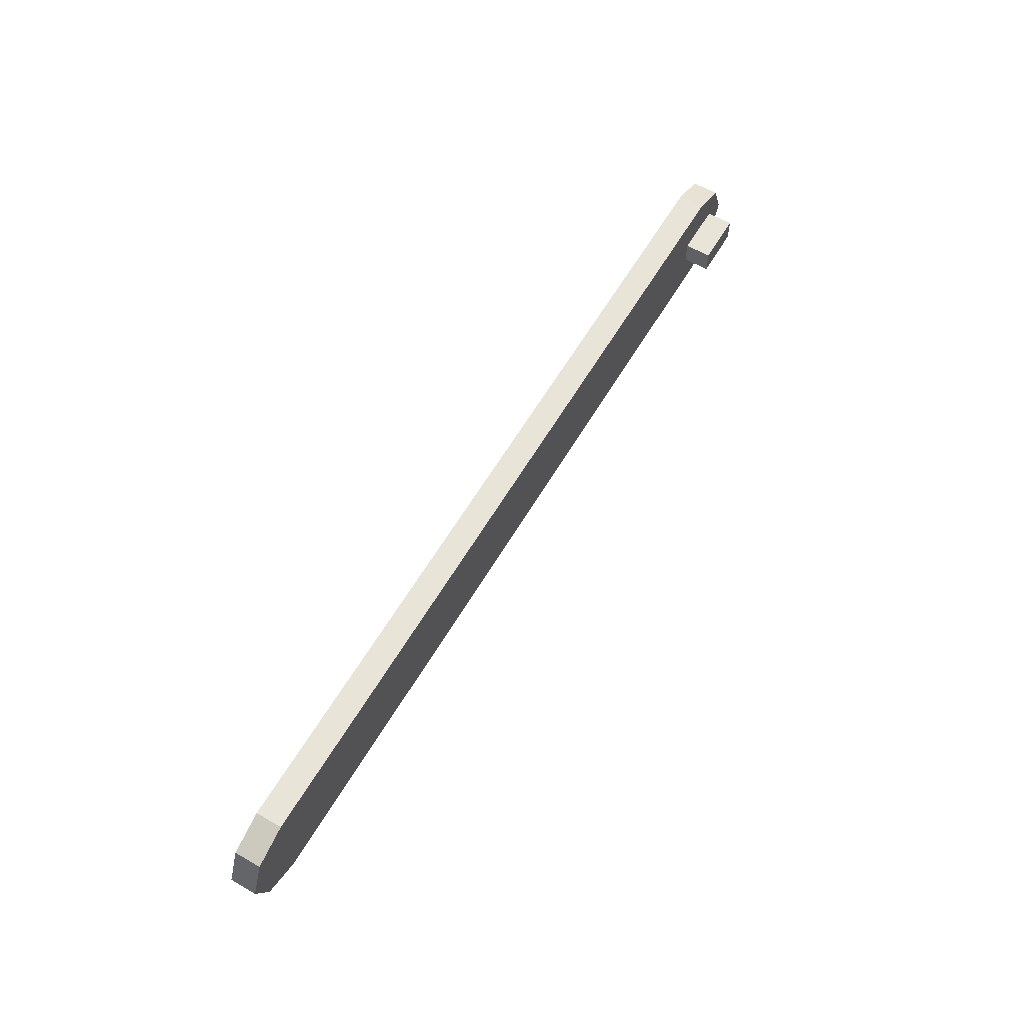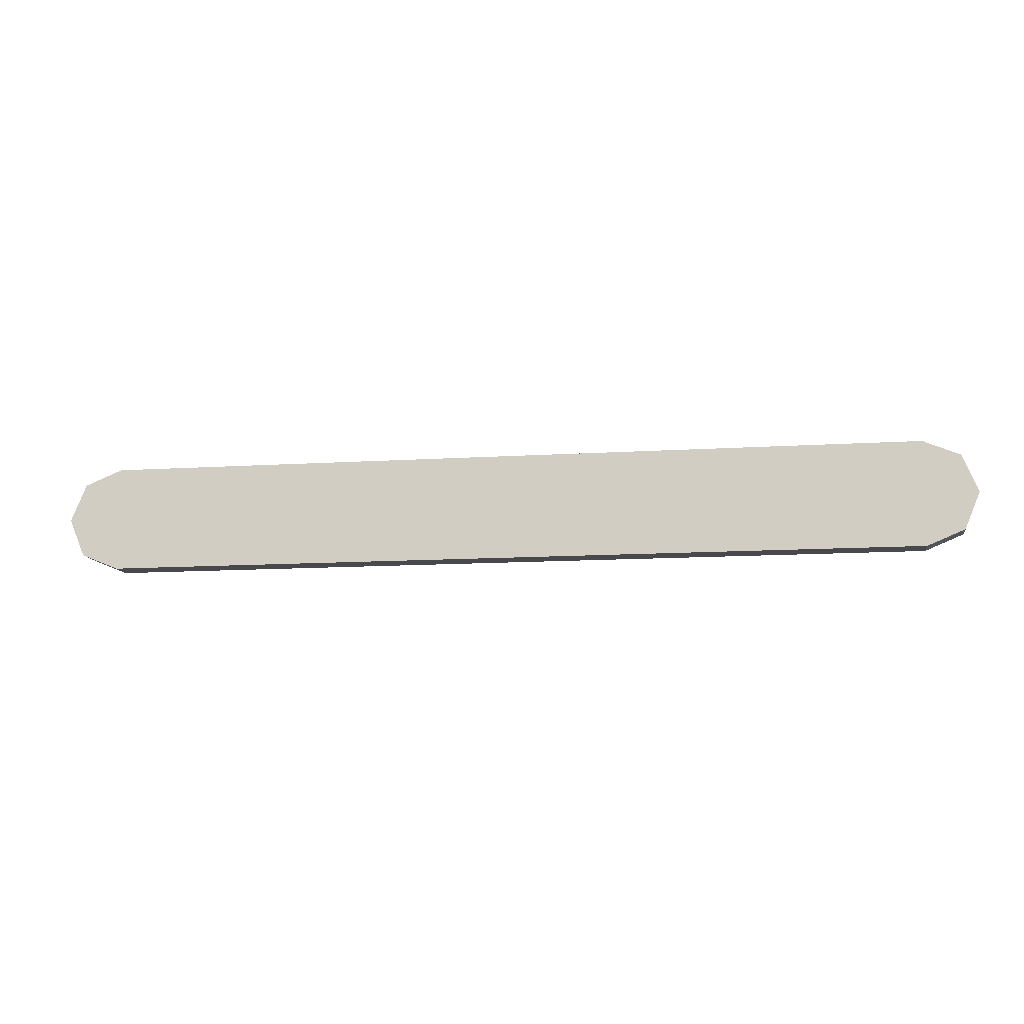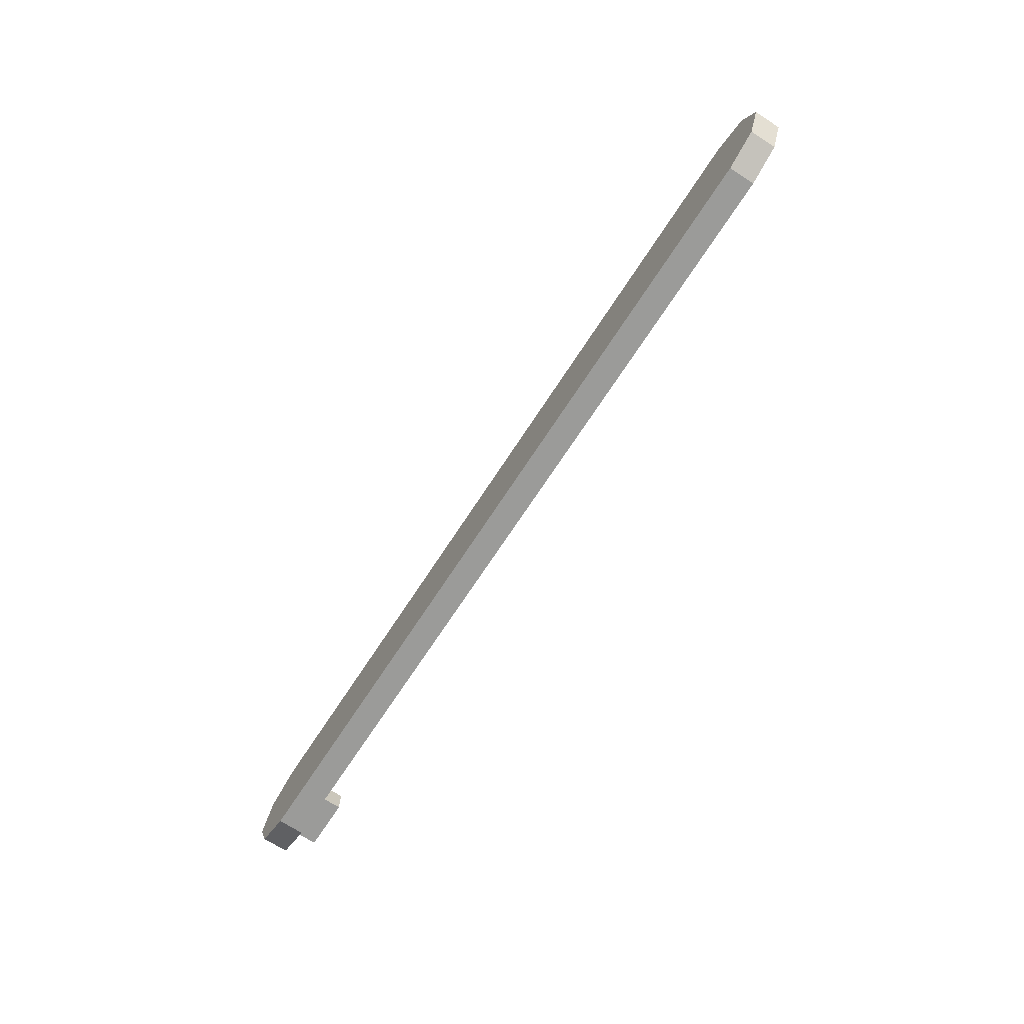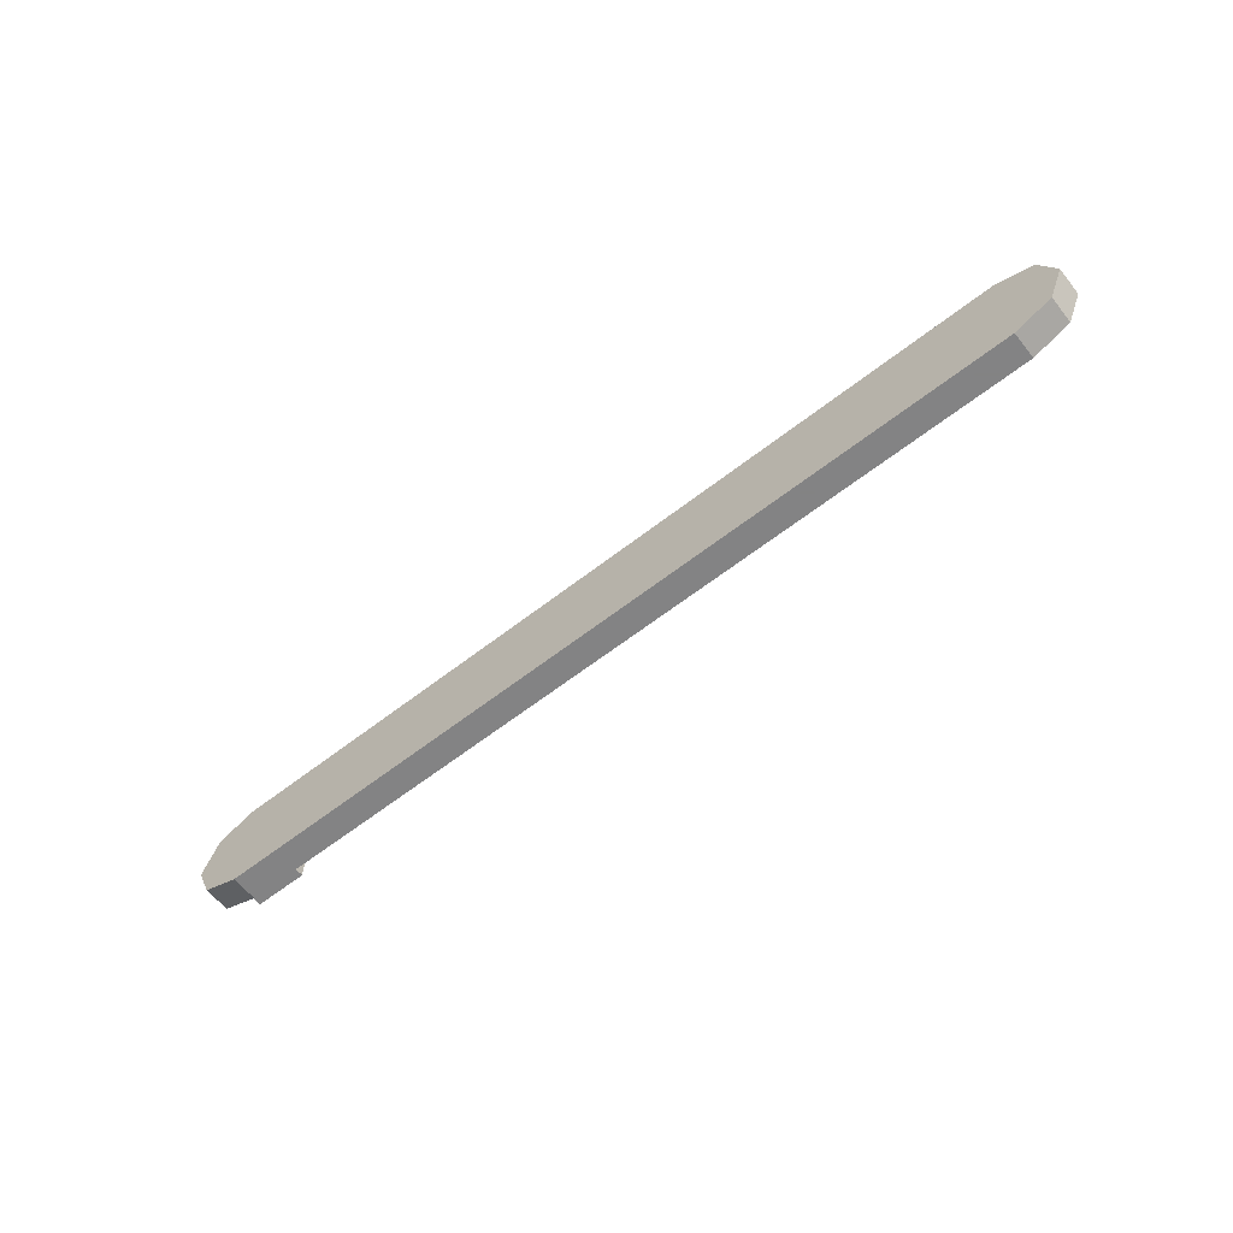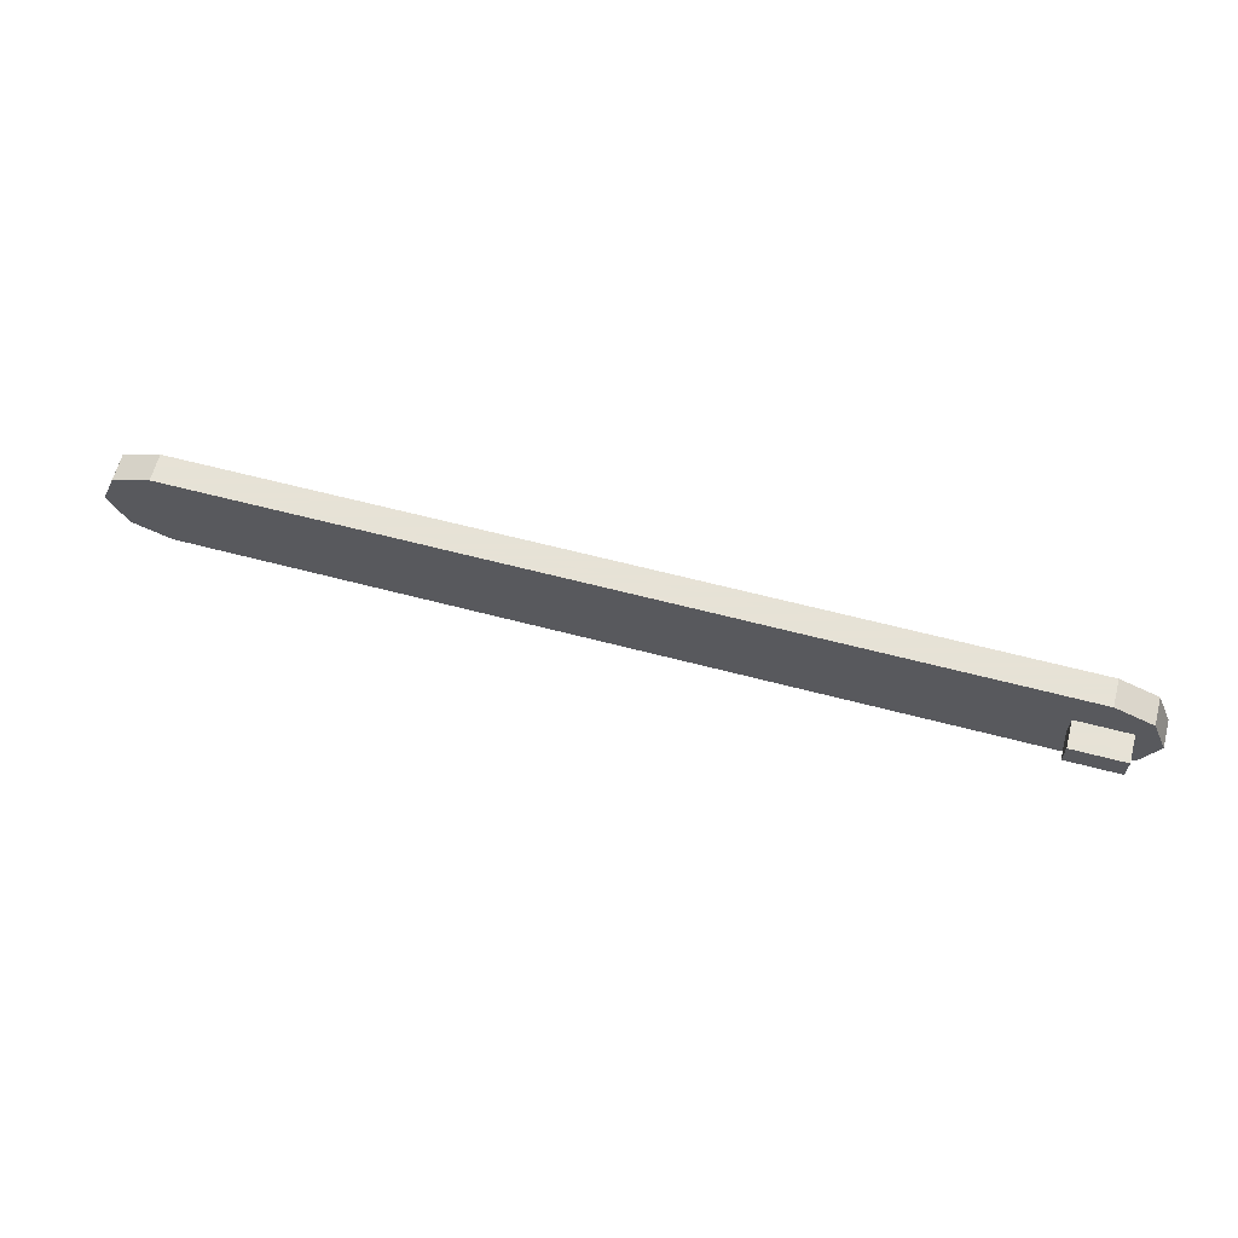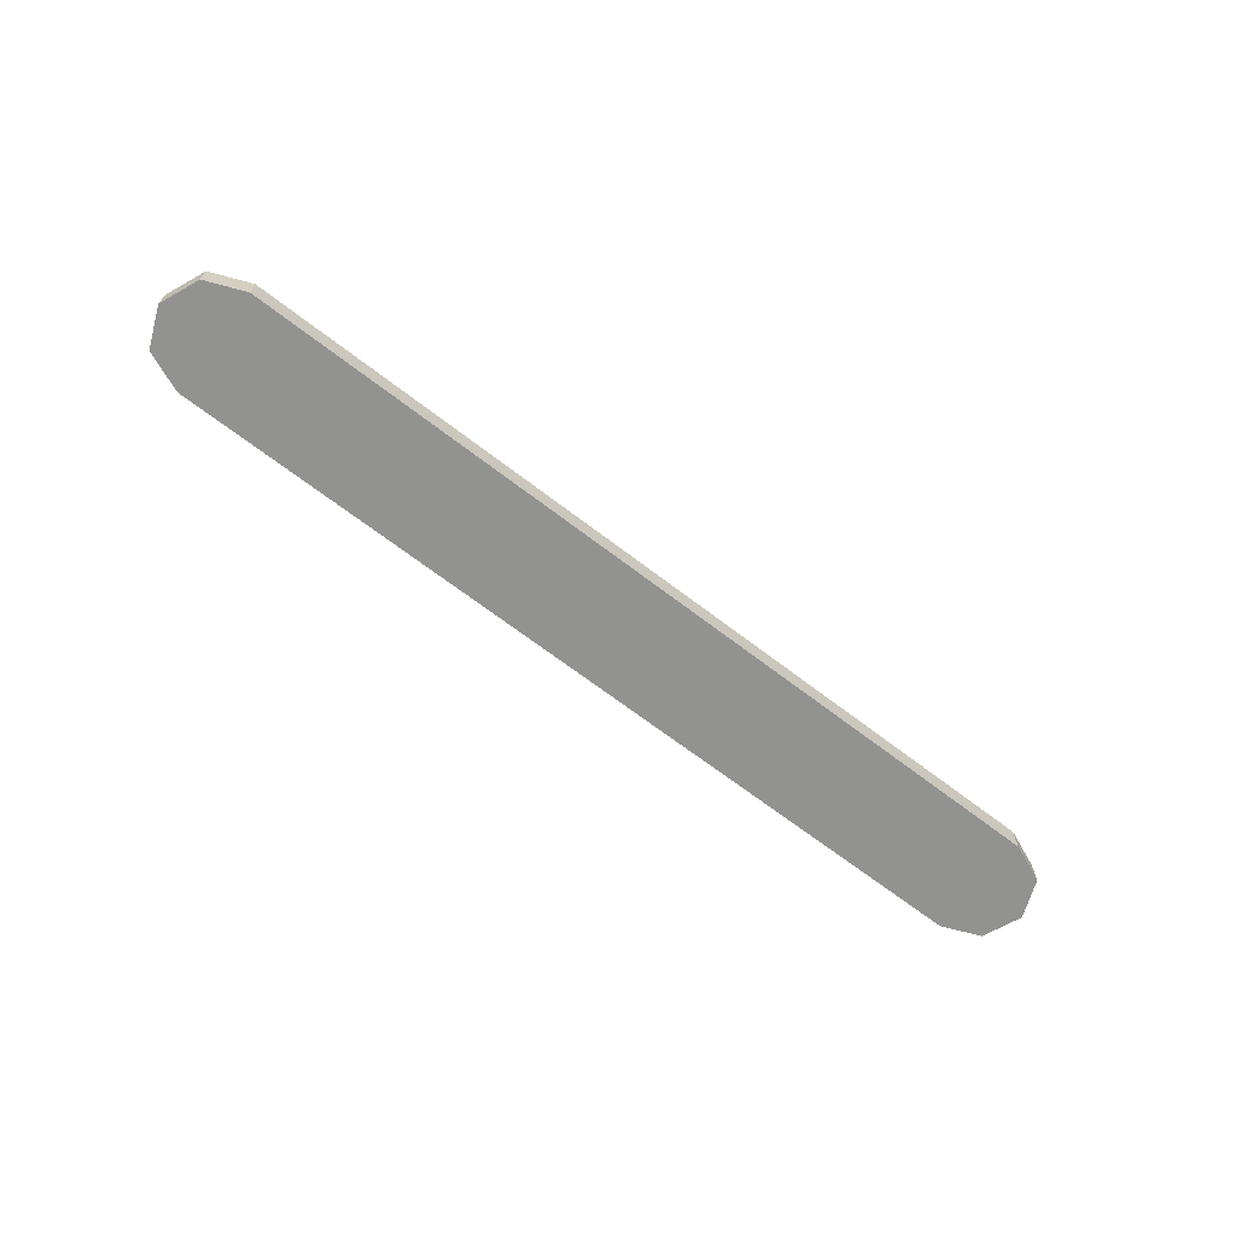
<metadata>
{"format":"obj","ext":"obj","renderer":"f3d","projection":"perspective","resolution":1024,"background":"white","views":[{"elev":60.7,"azim":120.4,"up":"+Z"},{"elev":-12.2,"azim":8.6,"up":"+Z"},{"elev":-69.6,"azim":57.0,"up":"+Z"},{"elev":-61.1,"azim":38.6,"up":"+Z"},{"elev":63.8,"azim":-165.2,"up":"+Z"},{"elev":-66.2,"azim":142.1,"up":"+Y"}]}
</metadata>
<code>
v 4.912 -0.15 -0.2121
v 4.7 -0.15 -0.3
v 4.7 0 -0.3
v 4.912 0 -0.2121
v 5 -0.15 0
v 4.912 -0.15 -0.2121
v 4.912 0 -0.2121
v 5 0 0
v 4.912 -0.15 0.2121
v 5 -0.15 0
v 5 0 0
v 4.912 0 0.2121
v 4.7 -0.15 0.3
v 4.912 -0.15 0.2121
v 4.912 0 0.2121
v 4.7 0 0.3
v 4.7 0 0
v 4.7 0 0.3
v 4.912 0 0.2121
v 4.7 0 0
v 4.912 0 0.2121
v 5 0 0
v 4.7 0 0
v 5 0 0
v 4.912 0 -0.2121
v 4.7 0 0
v 4.912 0 -0.2121
v 4.7 0 -0.3
v 4.7 -0.15 0
v 4.7 -0.15 -0.3
v 4.912 -0.15 -0.2121
v 4.7 -0.15 0
v 4.912 -0.15 -0.2121
v 5 -0.15 0
v 4.7 -0.15 0
v 5 -0.15 0
v 4.912 -0.15 0.2121
v 4.7 -0.15 0
v 4.912 -0.15 0.2121
v 4.7 -0.15 0.3
v -0.2121 -0.15 0.2121
v 0 -0.15 0.3
v 0 0 0.3
v -0.2121 0 0.2121
v -0.3 -0.15 0
v -0.2121 -0.15 0.2121
v -0.2121 0 0.2121
v -0.3 0 0
v -0.2121 -0.15 -0.2121
v -0.3 -0.15 0
v -0.3 0 0
v -0.2121 0 -0.2121
v 0 -0.15 -0.3
v -0.2121 -0.15 -0.2121
v -0.2121 0 -0.2121
v 0 0 -0.3
v 0 0 0
v 0 0 -0.3
v -0.2121 0 -0.2121
v 0 0 0
v -0.2121 0 -0.2121
v -0.3 0 0
v 0 0 0
v -0.3 0 0
v -0.2121 0 0.2121
v 0 0 0
v -0.2121 0 0.2121
v 0 0 0.3
v 0 -0.15 0
v 0 -0.15 0.3
v -0.2121 -0.15 0.2121
v 0 -0.15 0
v -0.2121 -0.15 0.2121
v -0.3 -0.15 0
v 0 -0.15 0
v -0.3 -0.15 0
v -0.2121 -0.15 -0.2121
v 0 -0.15 0
v -0.2121 -0.15 -0.2121
v 0 -0.15 -0.3
v 4.7 -0.15 0.3
v 0 -0.15 0.3
v 0 -0.15 -0.3
v 4.7 -0.15 -0.3
v 0 0 -0.3
v 0 0 0.3
v 4.7 0 0.3
v 4.7 0 -0.3
v 4.7 0 0.3
v 0 0 0.3
v 0 -0.15 0.3
v 4.7 -0.15 0.3
v 4.7 -0.15 -0.3
v 0 -0.15 -0.3
v 0 0 -0.3
v 4.7 0 -0.3
v -0.15 0.15 0.07
v 0.15 0.15 0.07
v 0.15 0.15 -0.07
v -0.15 0.15 -0.07
v -0.15 0.15 0.07
v -0.15 0 0.07
v 0.15 0 0.07
v 0.15 0.15 0.07
v -0.15 0.15 -0.07
v -0.15 0 -0.07
v -0.15 0 0.07
v -0.15 0.15 0.07
v 0.15 0.15 -0.07
v 0.15 0 -0.07
v -0.15 0 -0.07
v -0.15 0.15 -0.07
v 0.15 0.15 0.07
v 0.15 0 0.07
v 0.15 0 -0.07
v 0.15 0.15 -0.07
g mesh498851
f 1 2 3
f 3 4 1
f 5 6 7
f 7 8 5
f 9 10 11
f 11 12 9
f 13 14 15
f 15 16 13
g mesh498854
f 17 18 19
f 20 21 22
f 23 24 25
f 26 27 28
g mesh498856
f 29 30 31
f 32 33 34
f 35 36 37
f 38 39 40
g mesh498859
f 41 42 43
f 43 44 41
f 45 46 47
f 47 48 45
f 49 50 51
f 51 52 49
f 53 54 55
f 55 56 53
g mesh498862
f 57 58 59
f 60 61 62
f 63 64 65
f 66 67 68
g mesh498864
f 69 70 71
f 72 73 74
f 75 76 77
f 78 79 80
f 81 82 83
f 83 84 81
f 85 86 87
f 87 88 85
f 89 90 91
f 91 92 89
f 93 94 95
f 95 96 93
g mesh498867
f 97 98 99
f 99 100 97
f 101 102 103
f 103 104 101
f 105 106 107
f 107 108 105
f 109 110 111
f 111 112 109
f 113 114 115
f 115 116 113

</code>
